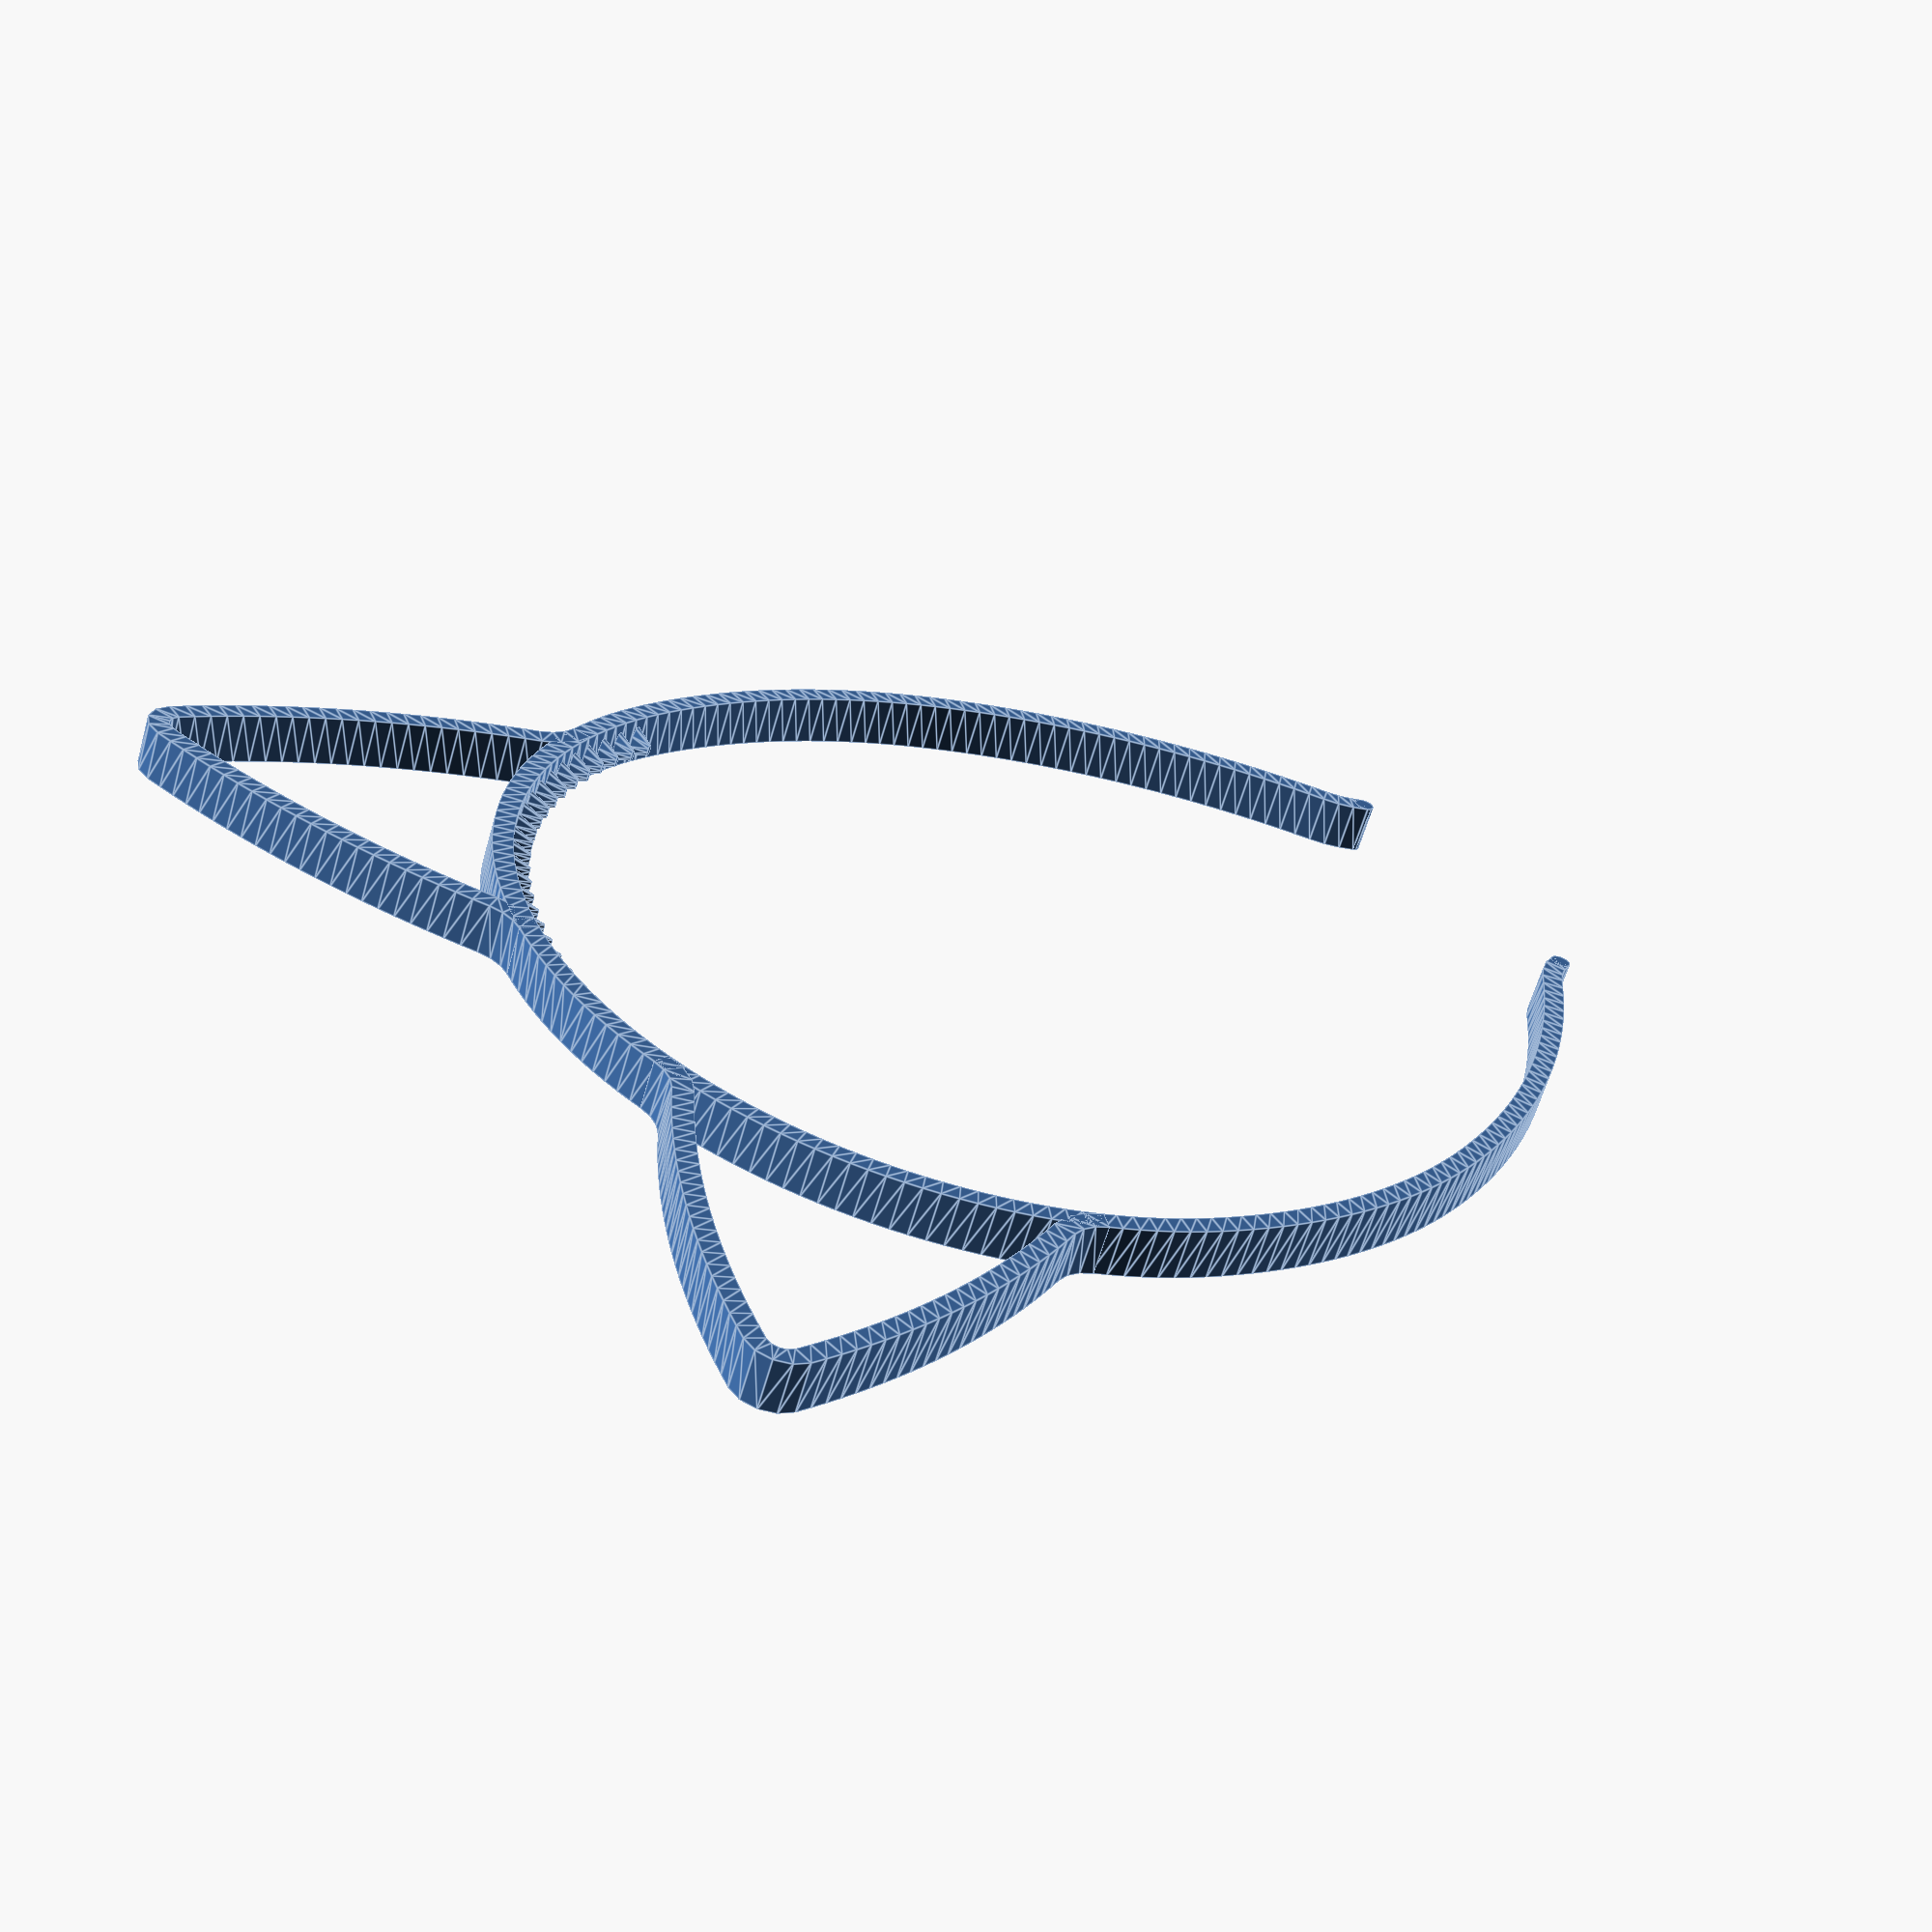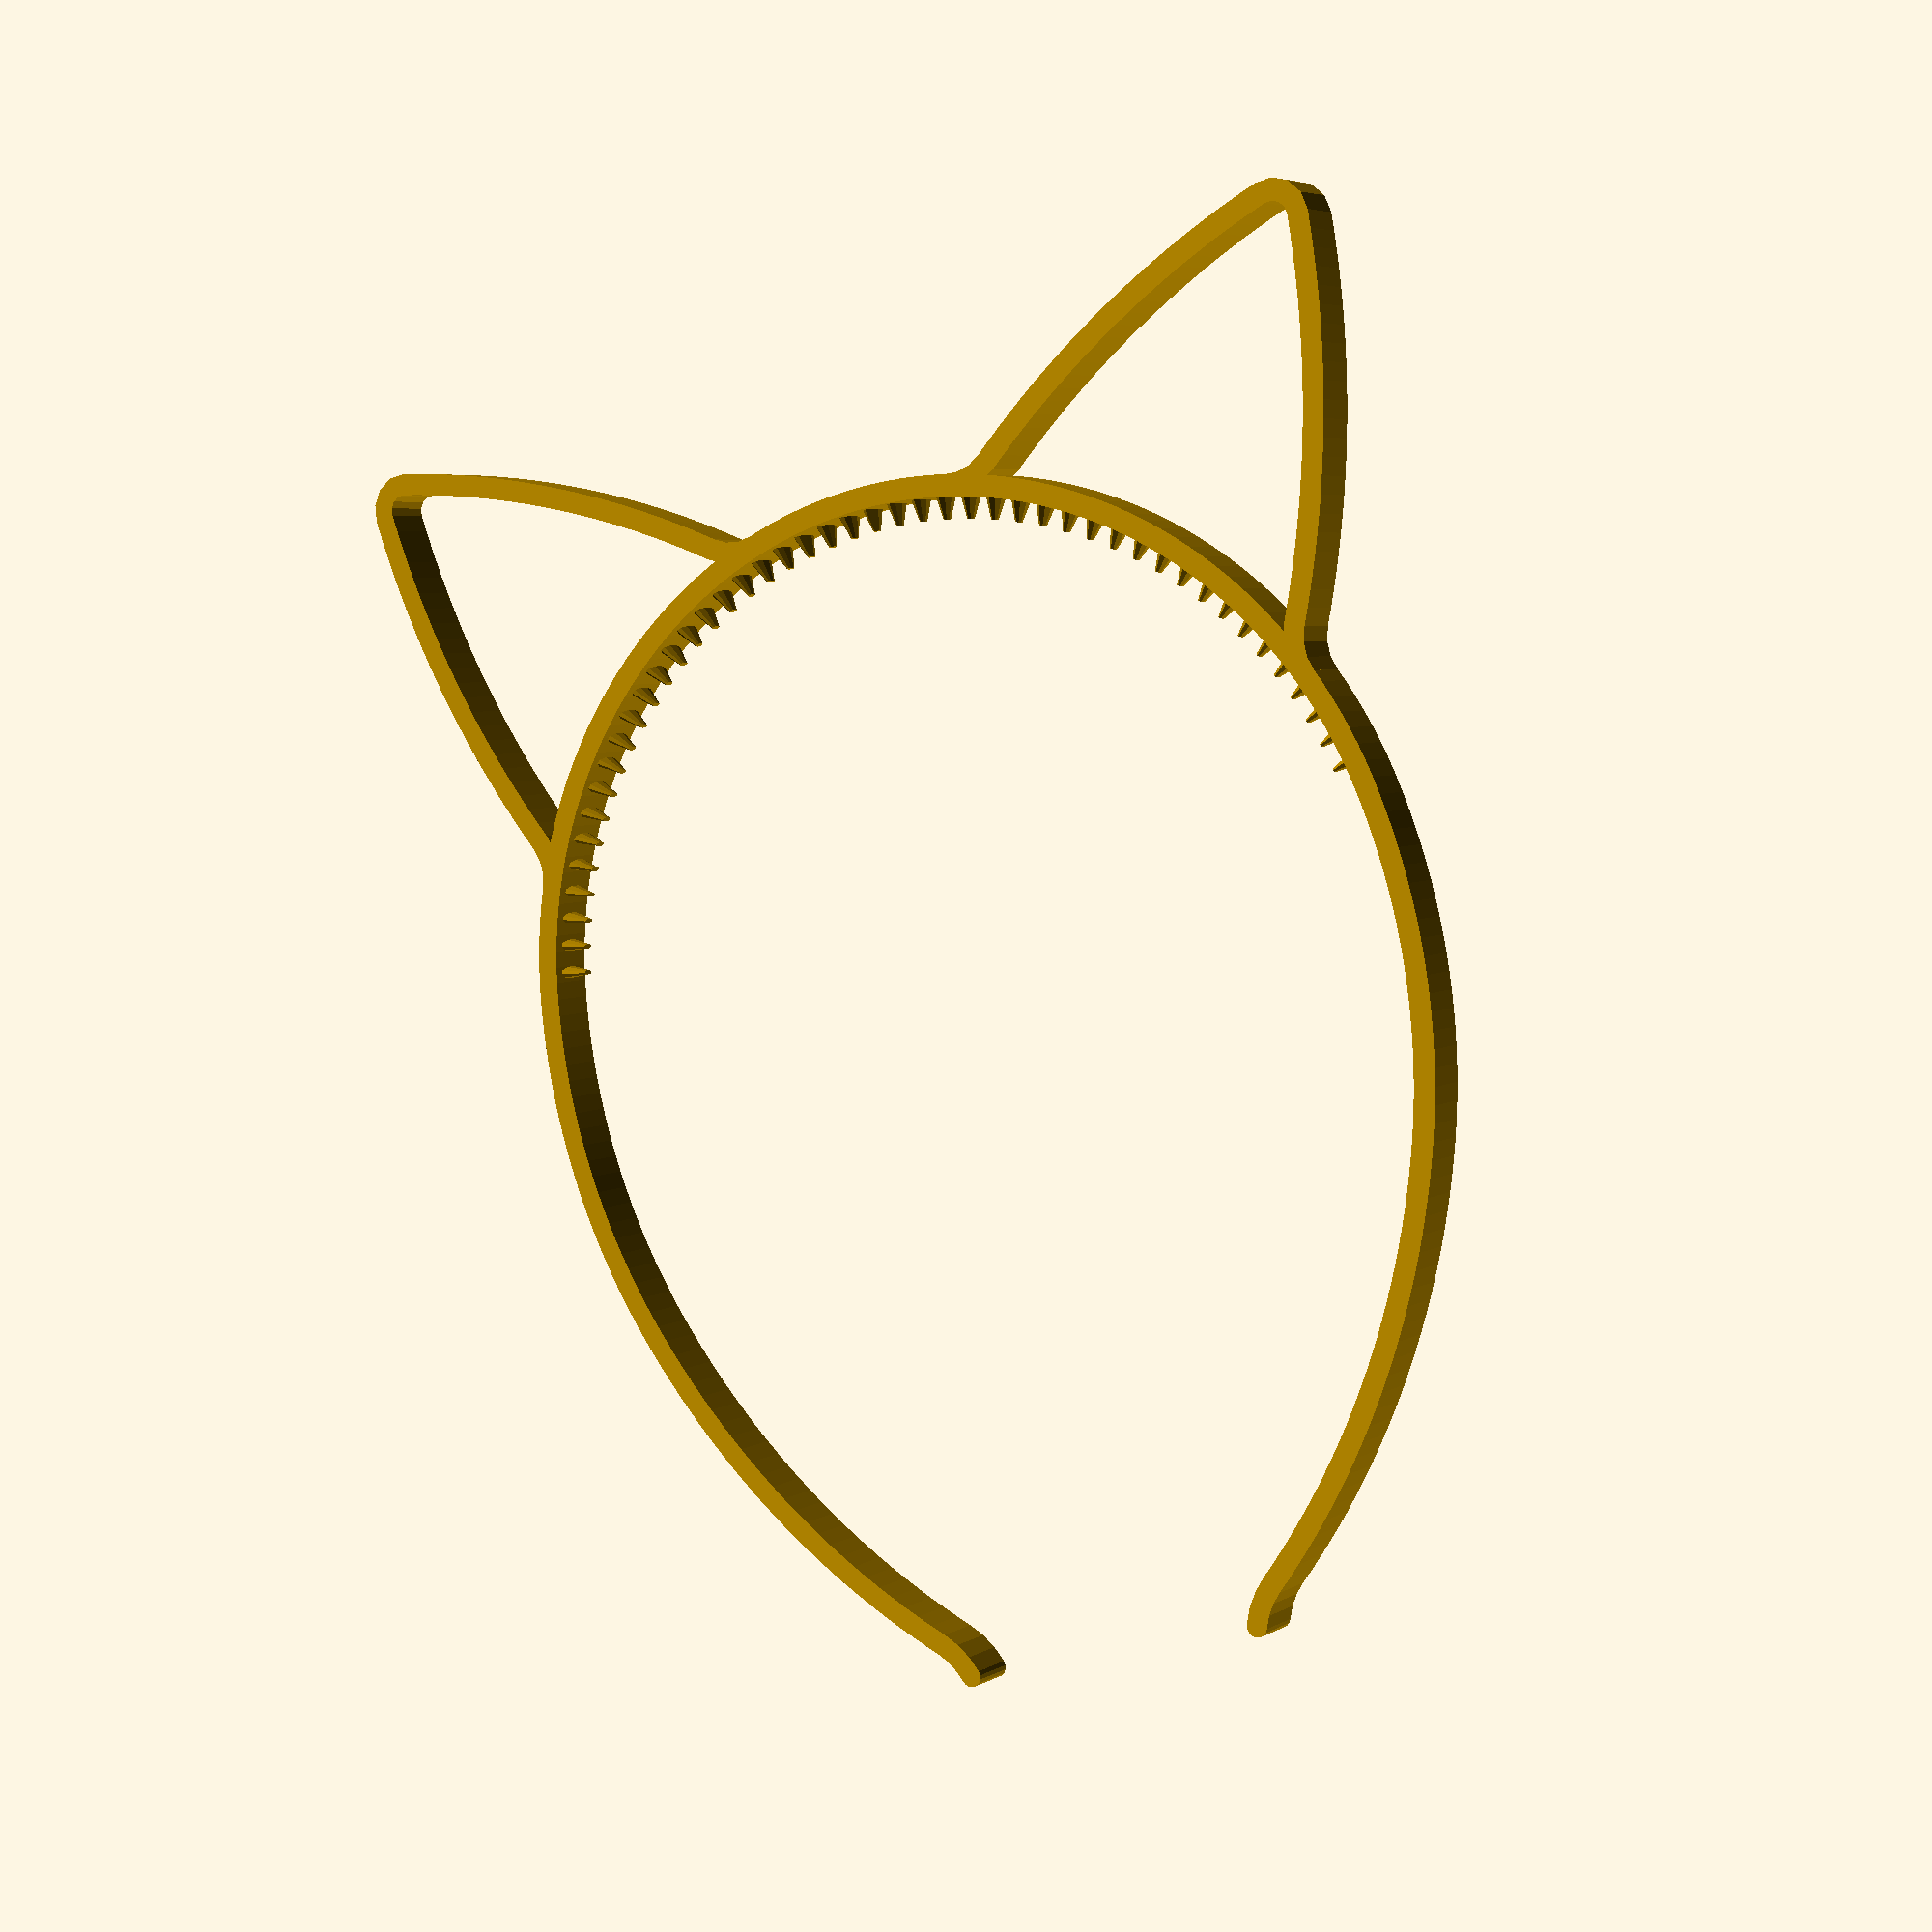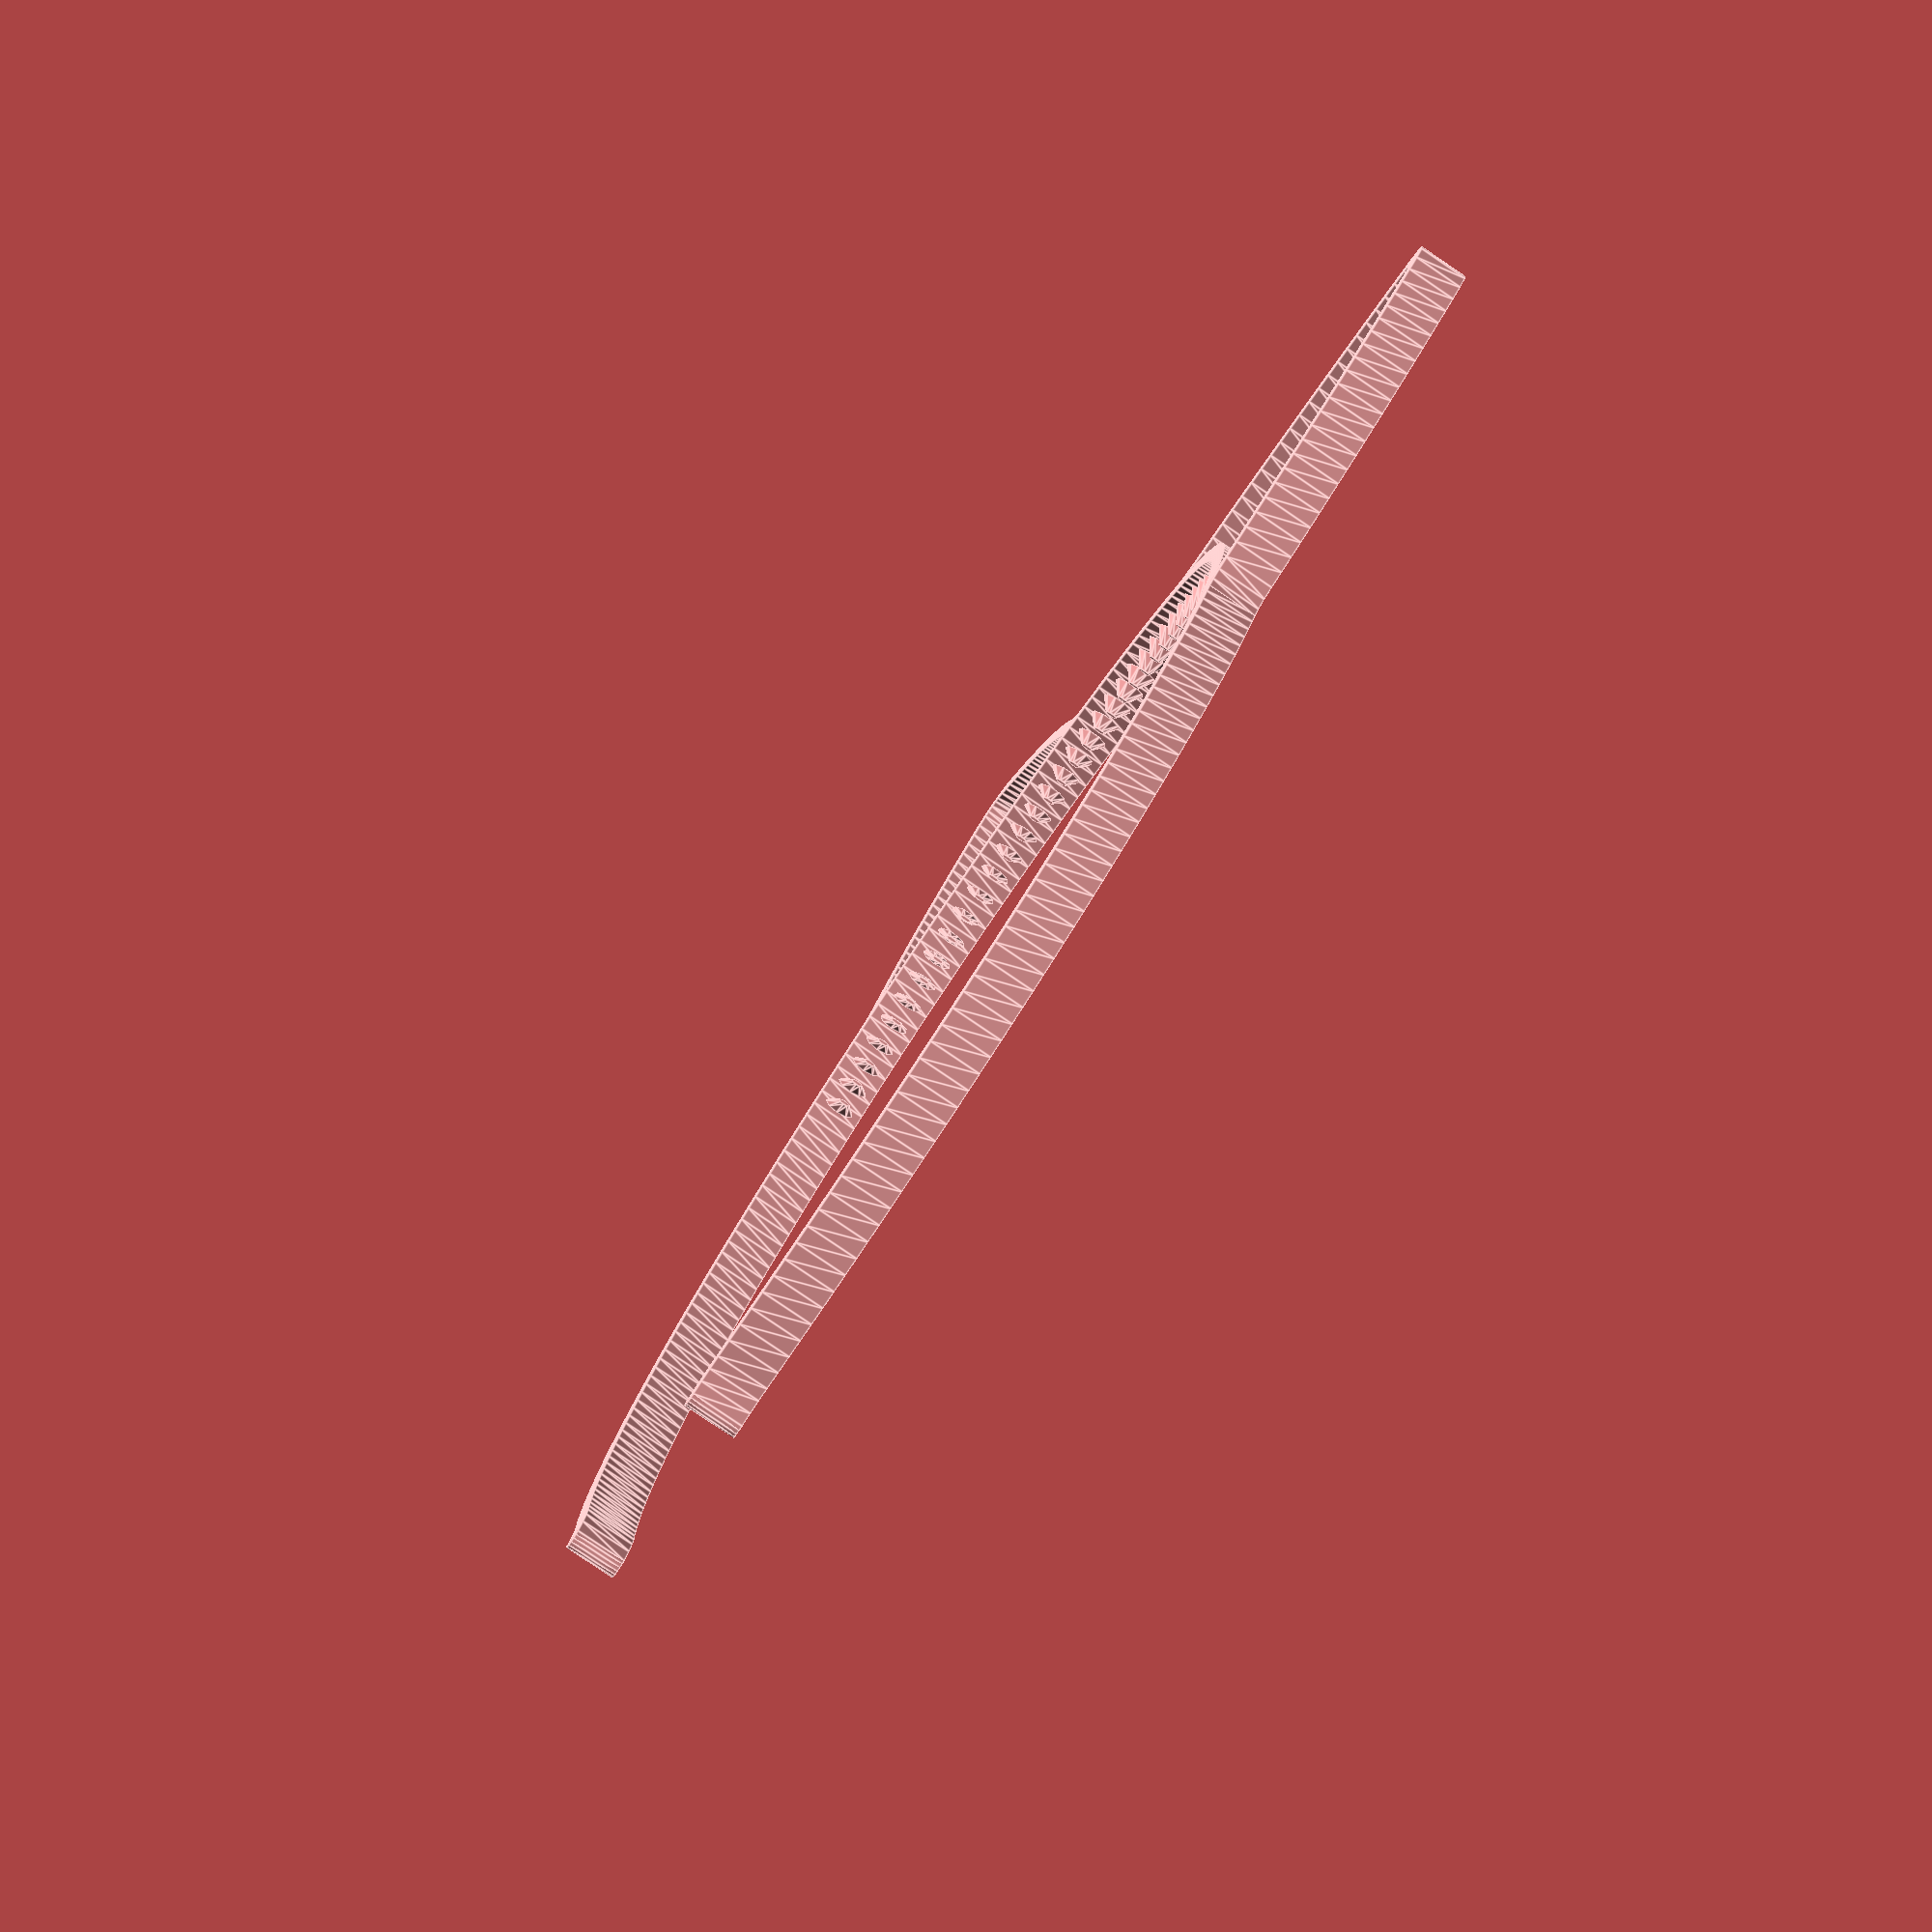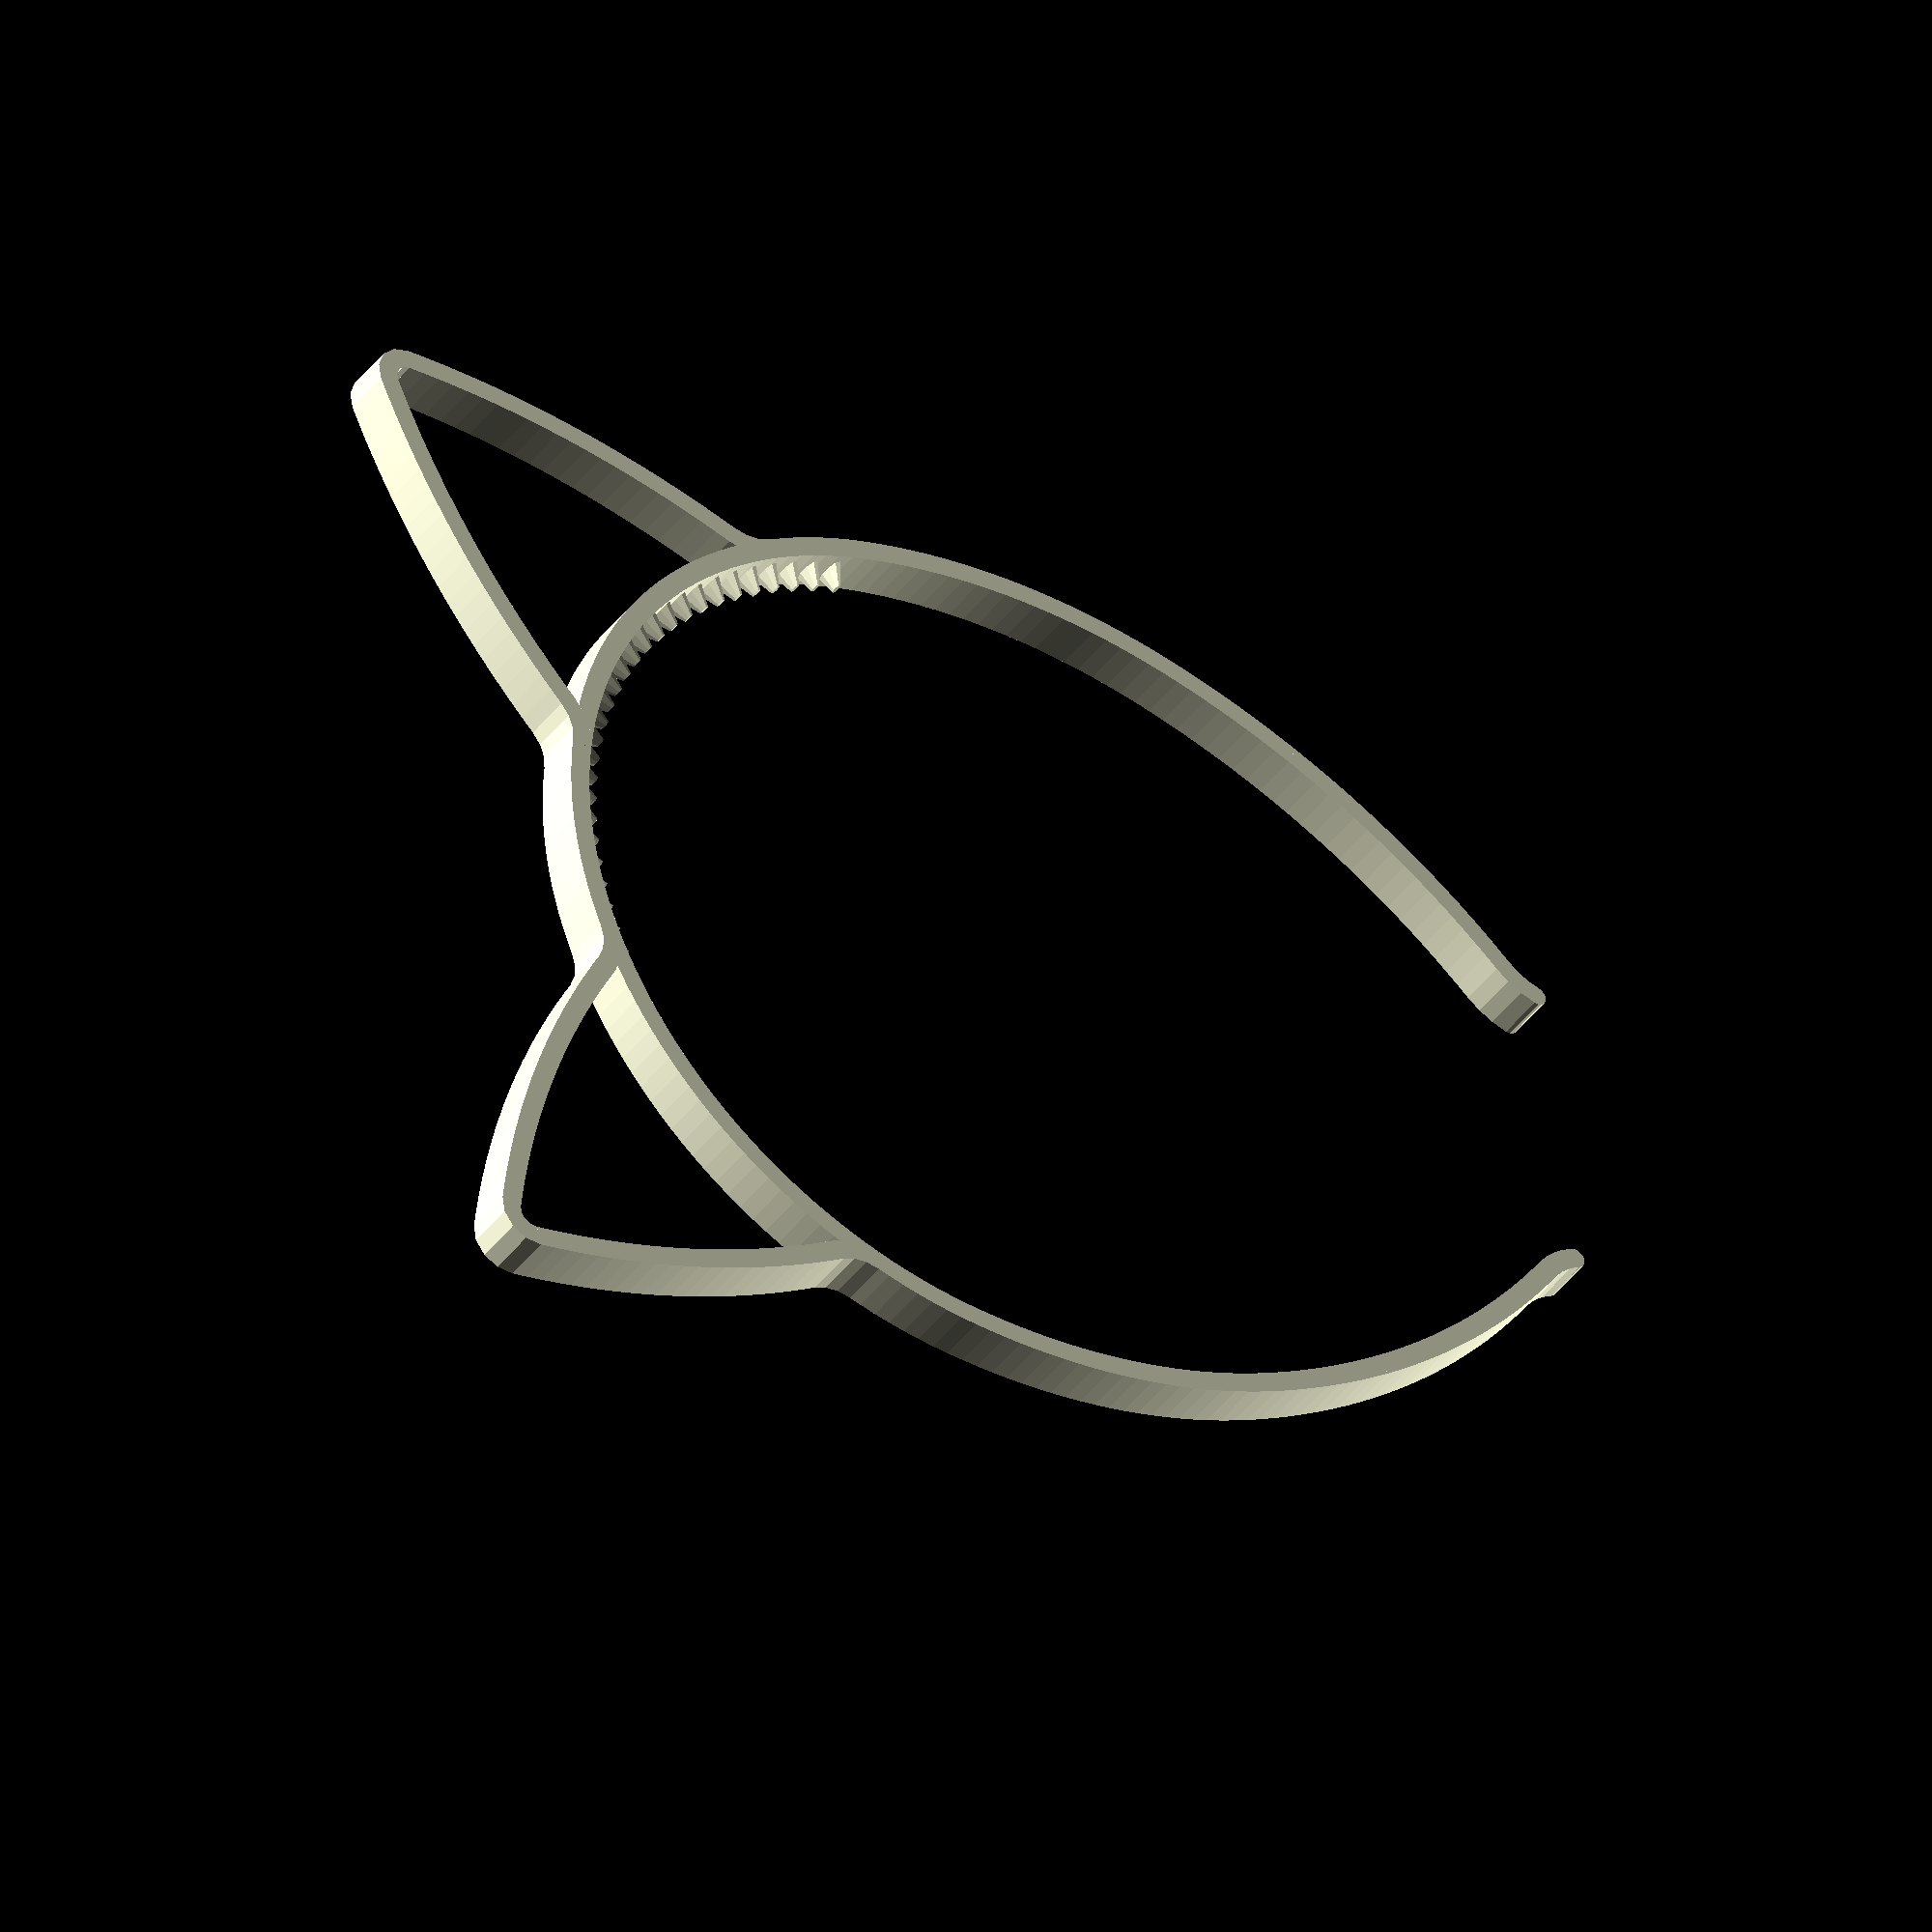
<openscad>
/*[ Headband ]*/

// Radius of the circle that makes up the upper half of the headband
upperRadius = 56; // [20:120]
// This angle determines the size of the upper half
upperAngle = 80; // [40:140]
// Radius of the circle that makes up the middle part of the headband
middleRadius = 80; // [20:120]
// This angle determines the size of the middle part of the headband
middleAngle = 30; // [0:90]
// This angle determines the size of the bottom half
bottomAngle = 30; // [0:120]
// Radius of the partial circles of the bottom half
bottomRadius = 100; // [20:600]
// Radius of the end bits at the very bottom
endRadius = 10; // [0:50]

// Height of the headband
height = 6; // [0:0.1:30]
// Width of the headband
width = 2.5; // [0:0.1:30]

/*[ Ears ]*/

// Where the ears are located on the headband
earPositionAngle = 40; // [0:90]

// Radius of the curvature of the ears sides
earRadius = 120; // [10:500]
// Roughly how the ears are
earLength = 45; // [10:500]
// The width of the ears
earWidth = 50; // [10:120]
// How wide the tip of the ear is
earTipWidth = 5; // [2:40]
// How big the angle of the ears base is
earConnectorRadius = 7; // [2:50]

/*[ Spikes ]*/

// How much of the upper ring has spikes (in degrees)
// Should be smaller than upperAngle otherwise spikes will be detached
spikesAngle = 80; // [0:120]
// How long the spikes are. Increase for more grip
spikeDepth = 2.5; // [0:0.1:10]
// How high the spikes are.
spikeHeight = 4; // [0:0.1:10]
// How high the spikes are at the tip.
spikeHeightEnd = 1.5; // [0:0.1:10]
// How wide the spikes are.
spikeWidth = 1.4; // [0:0.1:20]
// Spikes per cm
spikeDensity = 3; // [0.1:0.01:20]

/*[ Rudelblinken ]*/

// Enable support for a rudelblinken PCB
enableRudelblinken = false;

/*[ LED recess ]*/

// How deep the recess should be
recessDepth = 0.0; // [0.0:0.01:5.0]
// How wide the recess should be
recessWidth = 4; // [0:0.1:20]

// Secret section with a boring name
/*[ About ]*/

// How good you are at hearing
hearingAbility = 2; // [0:1:10]

// Enable extra protection
protection = false;

/*[ Hidden ]*/
rudelblinken_board_height = 1.7;
rudelblinken_board_length = 34.2;

module mirror_copy(vector)
{
    children();
    mirror(vector) children();
}

// recessSide can be "outer" or "inner"
module angled_thing(r, angle, h = height, spikesAngle = 0, spikeOffset = 0, recessSide = "outer")
{
    translate([ -r, 0, 0 ])
    rotate_extrude(convexity = 10, $fa = 0.01, angle = angle)
    translate([ r, 0, 0 ])
    mirror([recessSide == "inner" ? 1 : 0,0,0])
    polygon([
        [width/2, h/2],
        // [width/2, h/2 - recessWidth/2],
        [width/2, min(h/2,recessWidth/2 + abs(recessDepth))],
        [width/2 - recessDepth, recessWidth/2],
        [width/2 - recessDepth, -recessWidth/2],
        [width/2, -recessWidth/2],
        [width/2, -h/2],
        [-width/2, -h/2],
        [-width/2, h/2]]);
    // square([ width, h ], center = true);

    // Spikes if requested
    spikesDirection = spikesAngle > 0 ? 1 : -1;
    spikesAngle = abs(spikesAngle);
    distance = r * 2 * PI * (spikesAngle / 360);
    spikeDistance = 10 / spikeDensity;
    spikeAngleDistance = spikesAngle / (distance / spikeDistance);
    spikeOffset = ((((0.5 * spikeDistance) -abs(spikeOffset) )% spikeDistance)+spikeDistance)%spikeDistance;
    spikeAngleOffset =  spikesAngle / (distance / spikeOffset);
    for (spikeAngle = [spikeAngleOffset:spikeAngleDistance:spikesAngle])
    {
        translate([ -r, 0, 0 ])
        rotate([ 0, 0, spikesDirection * spikeAngle])
        translate([ r - width / 2, 0, 0 ])
        rotate([0,0,-90])
        spike();
    }
    if (protection){
        spikesDirection = angle > 0 ? 1 : -1;
        spikesAngle = abs(angle);
        distance = r * 2 * PI * (spikesAngle / 360);
        spikeDistance = 10 / spikeDensity;
        spikeAngleDistance = spikesAngle / (distance / spikeDistance);
        spikeOffset = ((((0.5 * spikeDistance) -abs(spikeOffset) )% spikeDistance)+spikeDistance)%spikeDistance;
        spikeAngleOffset =  spikesAngle / (distance / spikeOffset);
        for (spikeAngle = [spikeAngleOffset:spikeAngleDistance:abs(angle)])
        {
            translate([ -r, 0, 0 ])
            rotate([ 0, 0, spikesDirection * spikeAngle])
            translate([ r - width / 2, 0, 0 ])
            translate([recessSide == "inner" ? 0 : width,0,0]) 
            rotate([0,0,recessSide == "inner" ? -90 : 90])
            spike();
        }
    }
}

module shift_angled(r = 0, angle = 0)
{
    translate([ -r, 0, 0 ])
    rotate([ 0, 0, angle ])
    translate([ r, 0, 0 ])
    children();
}

function dist(p1, p2) = sqrt(pow(p2[0] - p1[0], 2) + pow(p2[1] - p1[1], 2));


// module funny_beam(start_angle=45,length=50, r1=10, r2=20){

//     center_a = [r1*cos(start_angle),r1*sin(start_angle)];
//     center_b = [0 , length];

//     rr1 = r1+r2;
//     rr2 = r2;

//     d = dist(center_a, center_b);

//     // Find the point P2 which is the point where the line through the intersection points crosses the line between the circle centers
//     l = (rr1^2 - rr2^2 + d^2) / (2 * d);

//     // Distance from P2 to the intersection points
//     h = sqrt(rr1 ^ 2 - l ^ 2);

//     center_c = [
//         (l/d)*(center_b[0]-center_a[0]) - (h/d)*(center_b[1]-center_a[1]) + center_a[0],
//         (l/d)*(center_b[1]-center_a[1]) + (h/d)*(center_b[0]-center_a[0]) + center_a[1],
//     ];

//     angle_ca = atan2(center_c[1]-center_a[1], center_c[0]-center_a[0]);
//     angle_cb = atan2(center_c[1]-center_b[1], center_c[0]-center_b[0]);
//     angle_connection = start_angle + 180 - angle_ca;

//     mirror([1,0,0])
//     rotate([0,0,-start_angle]){
//     %angled_thing(r = r1, angle = angle_connection);
//     shift_angled(r = r1, angle = angle_connection)
//     mirror([1,0,0])
//     %angled_thing(r = r2, angle =  (360+angle_cb -angle_ca) %360);
//     }


// }
// funny_beam();

// A single ear. Centered
module ear(start_angle=0){
    r1=earConnectorRadius;
    r2=earRadius;

    earSideWidth = (earWidth - earTipWidth)/2;
    earSideHeight = earLength;
    earSideLength = sqrt(earSideWidth^2 + earSideHeight^2);

    earSideAngle = atan(earSideWidth/earSideHeight);

    start_angle = 90 - earSideAngle - start_angle;


    center_a = [r1*cos(start_angle),r1*sin(start_angle)];
    center_b = [0 , earSideLength];

    rr1 = r1+r2;
    rr2 = r2;

    d = dist(center_a, center_b);

    // Find the point P2 which is the point where the line through the intersection points crosses the line between the circle centers
    l = (rr1^2 - rr2^2 + d^2) / (2 * d);

    // Distance from P2 to the intersection points
    h = sqrt(rr1 ^ 2 - l ^ 2);

    center_c = [
        (l/d)*(center_b[0]-center_a[0]) - (h/d)*(center_b[1]-center_a[1]) + center_a[0],
        (l/d)*(center_b[1]-center_a[1]) + (h/d)*(center_b[0]-center_a[0]) + center_a[1],
    ];

    angle_ca = atan2(center_c[1]-center_a[1], center_c[0]-center_a[0]);
    angle_cb = atan2(center_c[1]-center_b[1], center_c[0]-center_b[0]);
    angle_connection = start_angle + 180 - angle_ca;
    angle_side = (360+angle_cb -angle_ca) %360;
    angle_tip = 90-(angle_side + start_angle - angle_connection)-earSideAngle;

    tip_radius = earTipWidth /2 / sin(angle_tip) ;

    mirror_copy([1,0,0])
    translate([earWidth/2,0,0]) 
    rotate([0,0,earSideAngle])
    mirror([1,0,0])
    rotate([0,0,-start_angle]){
    angled_thing(r = r1, angle = angle_connection, recessSide = "inner");
    shift_angled(r = r1, angle = angle_connection)
    mirror([1,0,0]){
    angled_thing(r = r2, angle =  angle_side);
    shift_angled(r = r2, angle = angle_side )
    angled_thing(r = tip_radius, angle = angle_tip, spikeOffset = r1 * sin(angle_side)  );
    }
    }
}

module lower_half(enableRudelblinken = enableRudelblinken) {
     // Main beam until the rudelblinke board
    angled_thing(r = bottomRadius, angle = -bottomAngle + rudelblinken_board_angle_length);

    bottom_circumference = bottomRadius * 2 * PI;
    rudelblinken_board_angle_length = 360 * (rudelblinken_board_length / bottom_circumference);
    shift_angled(r = bottomRadius, angle = -bottomAngle + rudelblinken_board_angle_length)
    if (enableRudelblinken){
    second_lower_half_with_rudelblinken();
    }else {

    second_lower_half_without_rudelblinken(angle = rudelblinken_board_angle_length);
    }
}

// The bottom part of the headband with a slot for a rudelblinken board
module second_lower_half_with_rudelblinken() {
     // Main beam until the rudelblinke board
    bottom_circumference = bottomRadius * 2 * PI;
    rudelblinken_board_angle_length = 360 * (rudelblinken_board_length / bottom_circumference);
    difference() {
        hull() 
        {
            shift_angled(r = bottomRadius, angle = -rudelblinken_board_angle_length)
            round_end_thing();
            angled_thing(r = bottomRadius, angle = -rudelblinken_board_angle_length);
            rotate([ 180, 0, 0 ])
            rotate([ 0, 90, 0 ])
            rudelblinken(h = width);
        }
                
        // Subtract the inner part of the hull that gets filled by the hull operation above
        translate([-bottomRadius,0,0]) 
        cylinder($fs= 1,$fa=0.1,h = height*10, r = bottomRadius-(width/2), center = true);

        board_height_with_recess = rudelblinken_board_height + recessDepth;

        // Subtract the actual rudelblinken PCB
        rotate([ 180, 0, 0 ])
        rotate([ 0, 90, 0 ])
        translate([0,0, width / 2 - board_height_with_recess /2]){
        rudelblinken(h = board_height_with_recess + 0.01);
        // Dirty hack to have no overhang, when the pcb is slimmer than height
        translate([height/2,0,0]) 
        rudelblinken(h = board_height_with_recess + 0.01);
        }
        
        // USB c port cutout
        translate([width / 2 - recessDepth,-rudelblinken_board_length-20+0.1,-1.5]){
            translate([0,0,1.5]) 
            cube([20,20,6]);
            translate([1.5,0,0]) 
            cube([20,20,9]);
            translate([1.5,0,1.5]) 
            rotate([-90,0,0])
            cylinder(h=20,d=3,$fn=20);
            translate([1.5,0,7.5]) 
            rotate([-90,0,0])
            cylinder(h=20,d=3,$fn=20);
        }

    }
}

// The bottom part of the headband with a slot for a rudelblinken board
module second_lower_half_without_rudelblinken(angle) {
    shift_angled(r = bottomRadius, angle = -angle)
    round_end_thing();
    angled_thing(r = bottomRadius, angle = -angle);
}


// The thing at the very end of the headband
module round_end_thing() {
    rotate([ 0, 0, 180 ])
    {
        angled_thing(r = endRadius, angle = bottomAngle, recessSide = "inner");
        shift_angled(r = endRadius, angle = bottomAngle)
        cylinder(d = width, h = height, $fn = 16, center = true);
    }
}

// The spike make sure you dont lose your ears
module spike()
{
    rotate([ 90, 0, 0 ]) scale([ spikeWidth / spikeHeight, 1, 1 ])
    {
        cylinder($fn = 9, d1 = spikeHeight, h = spikeDepth, d2 = spikeHeightEnd, center = false);
        translate([ 0, 0, -width / 2 ]) cylinder(d = spikeHeight, h = width / 2, center = false);
    }
}



module rudelblinken_shape(center = true)
{
    translate([ -2.5,0,0 ]) polygon([
        [ 0, 0 ],
        [ 5, 0 ],
        // [ 5, 5.2 ],
        // [ 6.5, 6.2 ],
        [ 10.1, 14.4 ],
        [ 10.1, 34.2 ],
        [ 0, 34.2 ],
    ]);
}
module rudelblinken(h = rudelblinken_board_height, center = true)
{
    translate([ 0, 0, center ? -h / 2 : 0 ]) linear_extrude(height = h)
        rudelblinken_shape(center);
}


for(side = ["right", "left"])
mirror([side == "left" ? 1 : 0,0,0])
translate([0,upperRadius,0])
rotate([0,0,90])
{
    angled_thing(r = upperRadius, angle = -upperAngle, spikesAngle = -min(spikesAngle, upperAngle));
    shift_angled(r = upperRadius, angle = -upperAngle){
        angled_thing(r = middleRadius, angle = -middleAngle, spikesAngle = -min(max(spikesAngle-upperAngle, 0), middleAngle, spikeOffset = (upperAngle/upperRadius)*2*PI*upperRadius));
        shift_angled(r = middleRadius, angle = -middleAngle)
        lower_half(enableRudelblinken = (enableRudelblinken && (side=="left")));
    }

    relevant_angle = ((earWidth / 2)/(2*PI*upperRadius)) * 360;
    relevant_length = upperRadius - sqrt( upperRadius^2 - (earWidth/2)^2);
    // echo(relevant_angle);
    // echo(relevant_length);
    if (hearingAbility >= 1){
        earStartPosition = hearingAbility <= 1 ? 0 : earPositionAngle;
        earDistance = earPositionAngle*2 / (hearingAbility - 1);
        for(earPosition = [-earStartPosition:earDistance:earPositionAngle])
        shift_angled(r = upperRadius, angle = -earPosition)
        translate([-relevant_length,0,0]) 
        rotate([0,0,-90])
        ear(start_angle = relevant_angle);
    }
}


</openscad>
<views>
elev=241.3 azim=52.6 roll=195.9 proj=p view=edges
elev=175.2 azim=195.0 roll=330.6 proj=p view=wireframe
elev=263.3 azim=227.0 roll=124.1 proj=p view=edges
elev=221.3 azim=81.9 roll=213.2 proj=o view=wireframe
</views>
